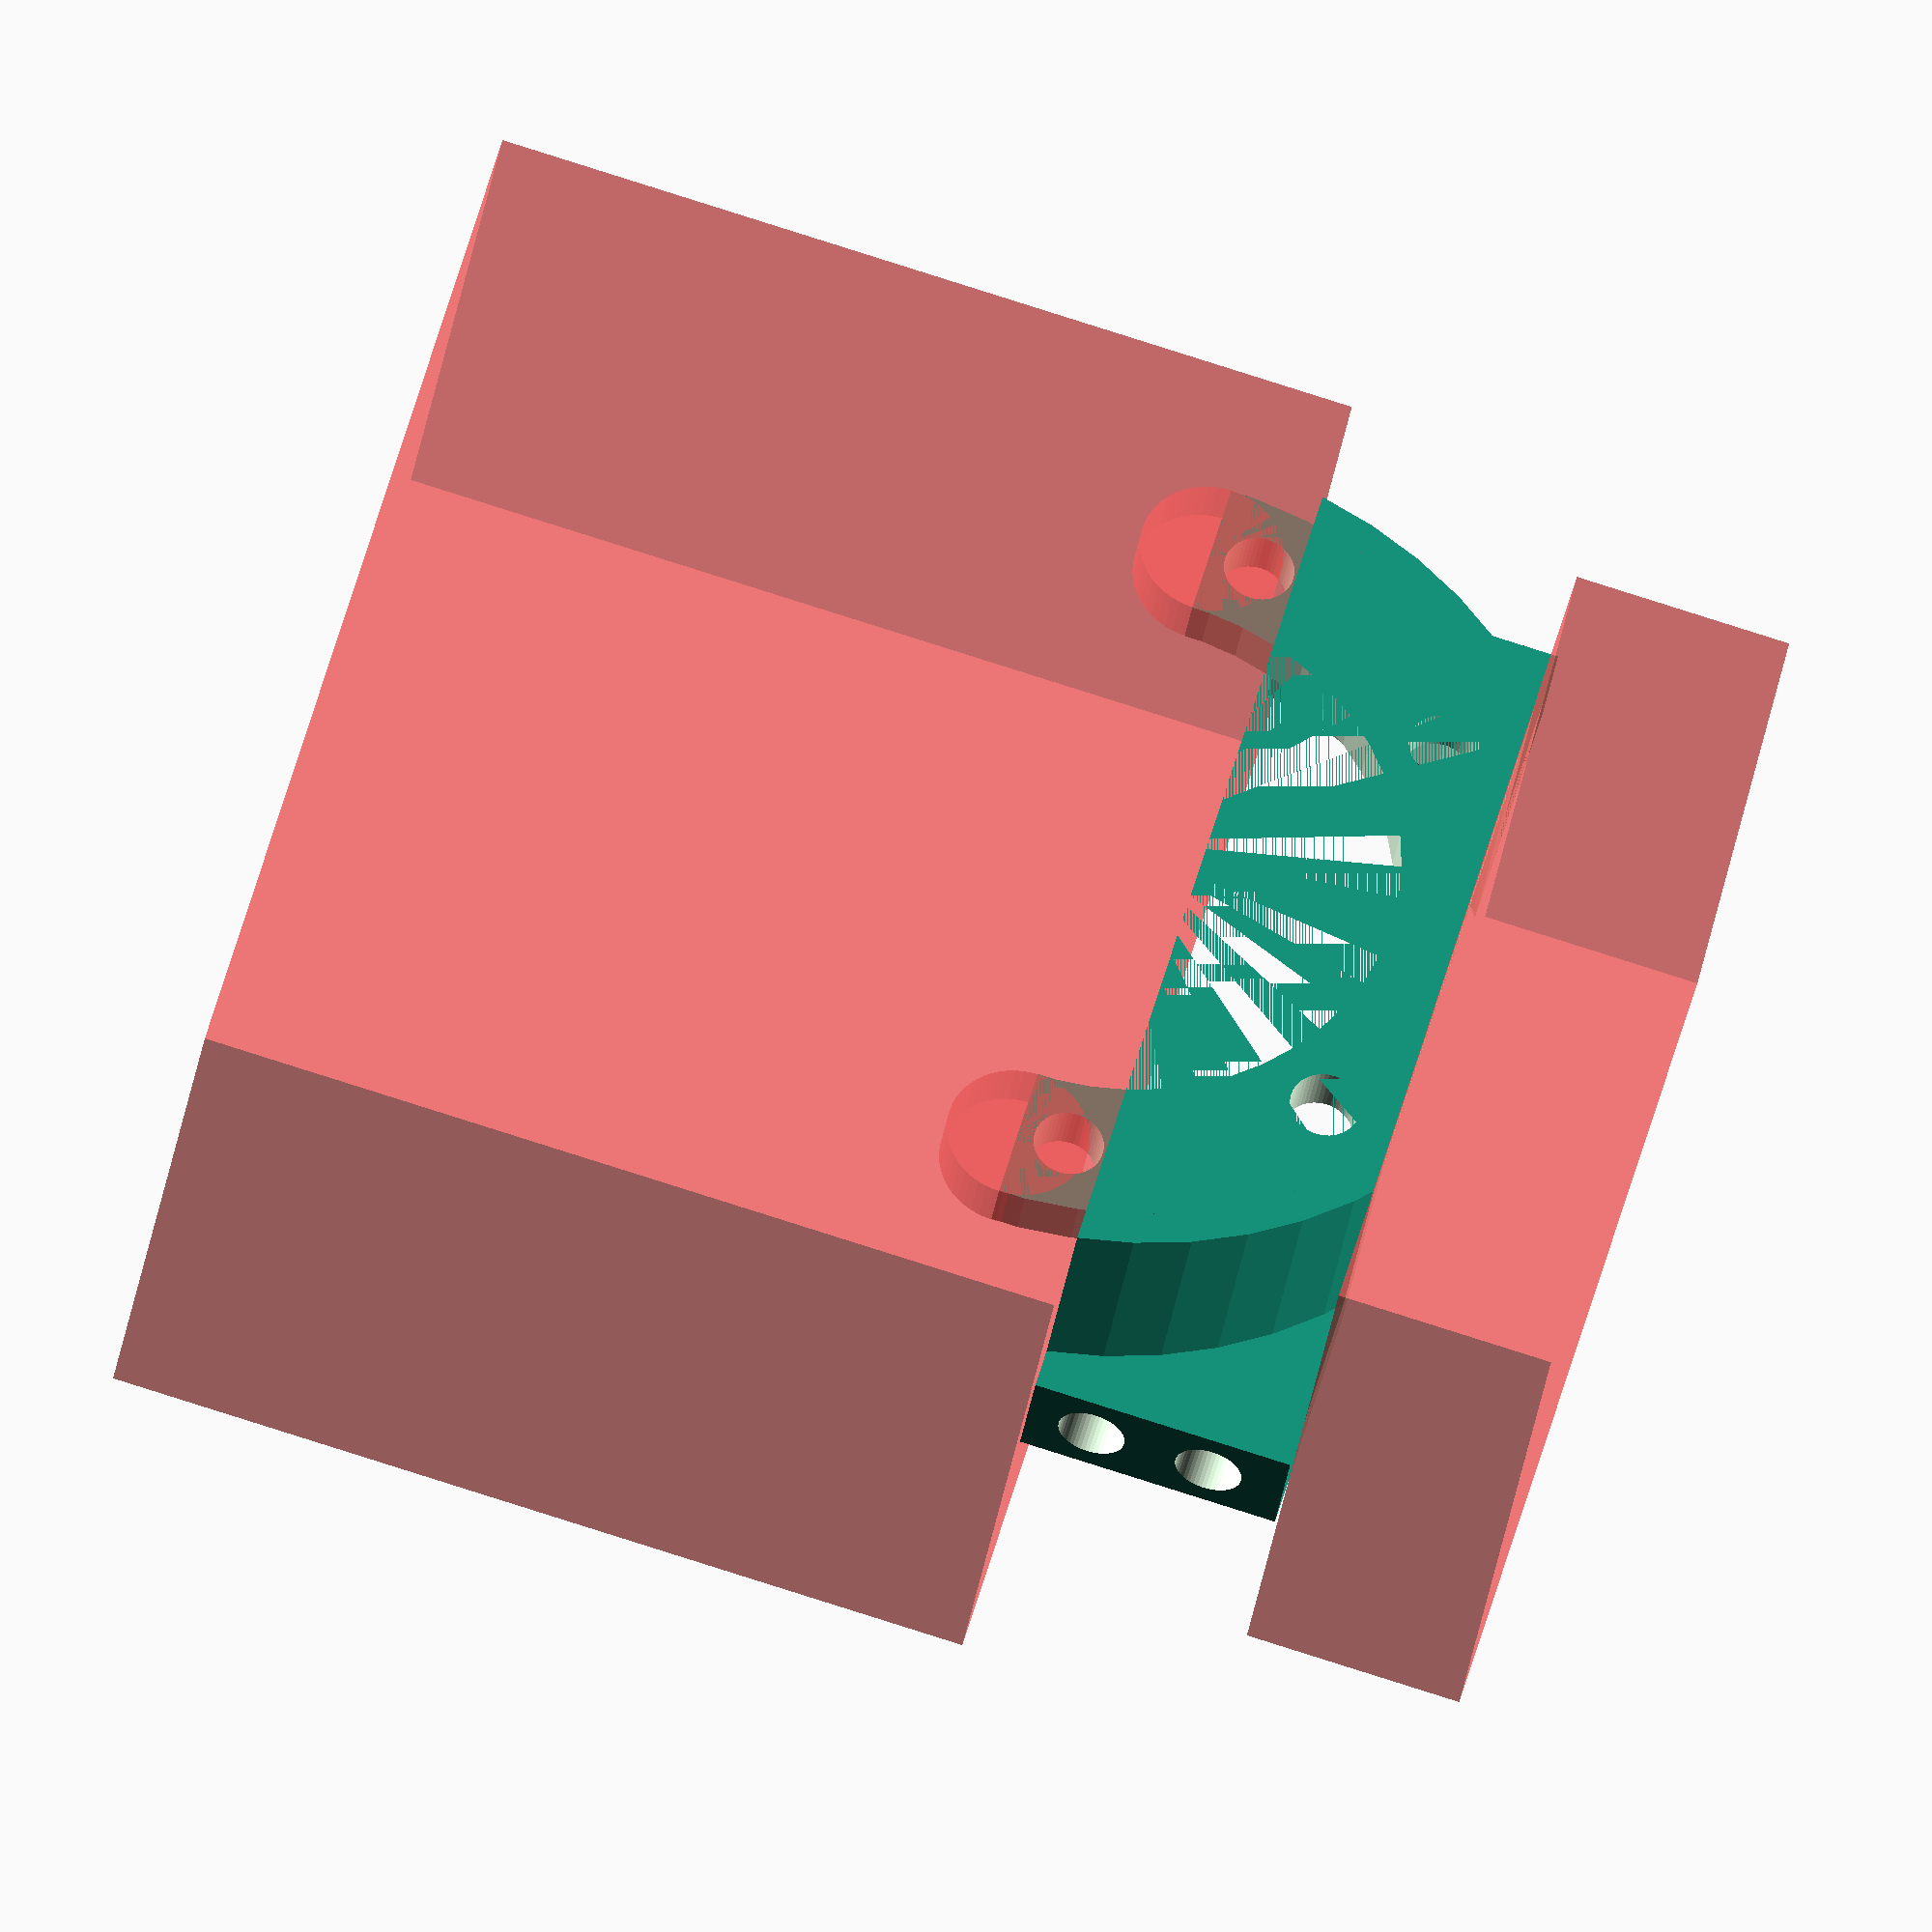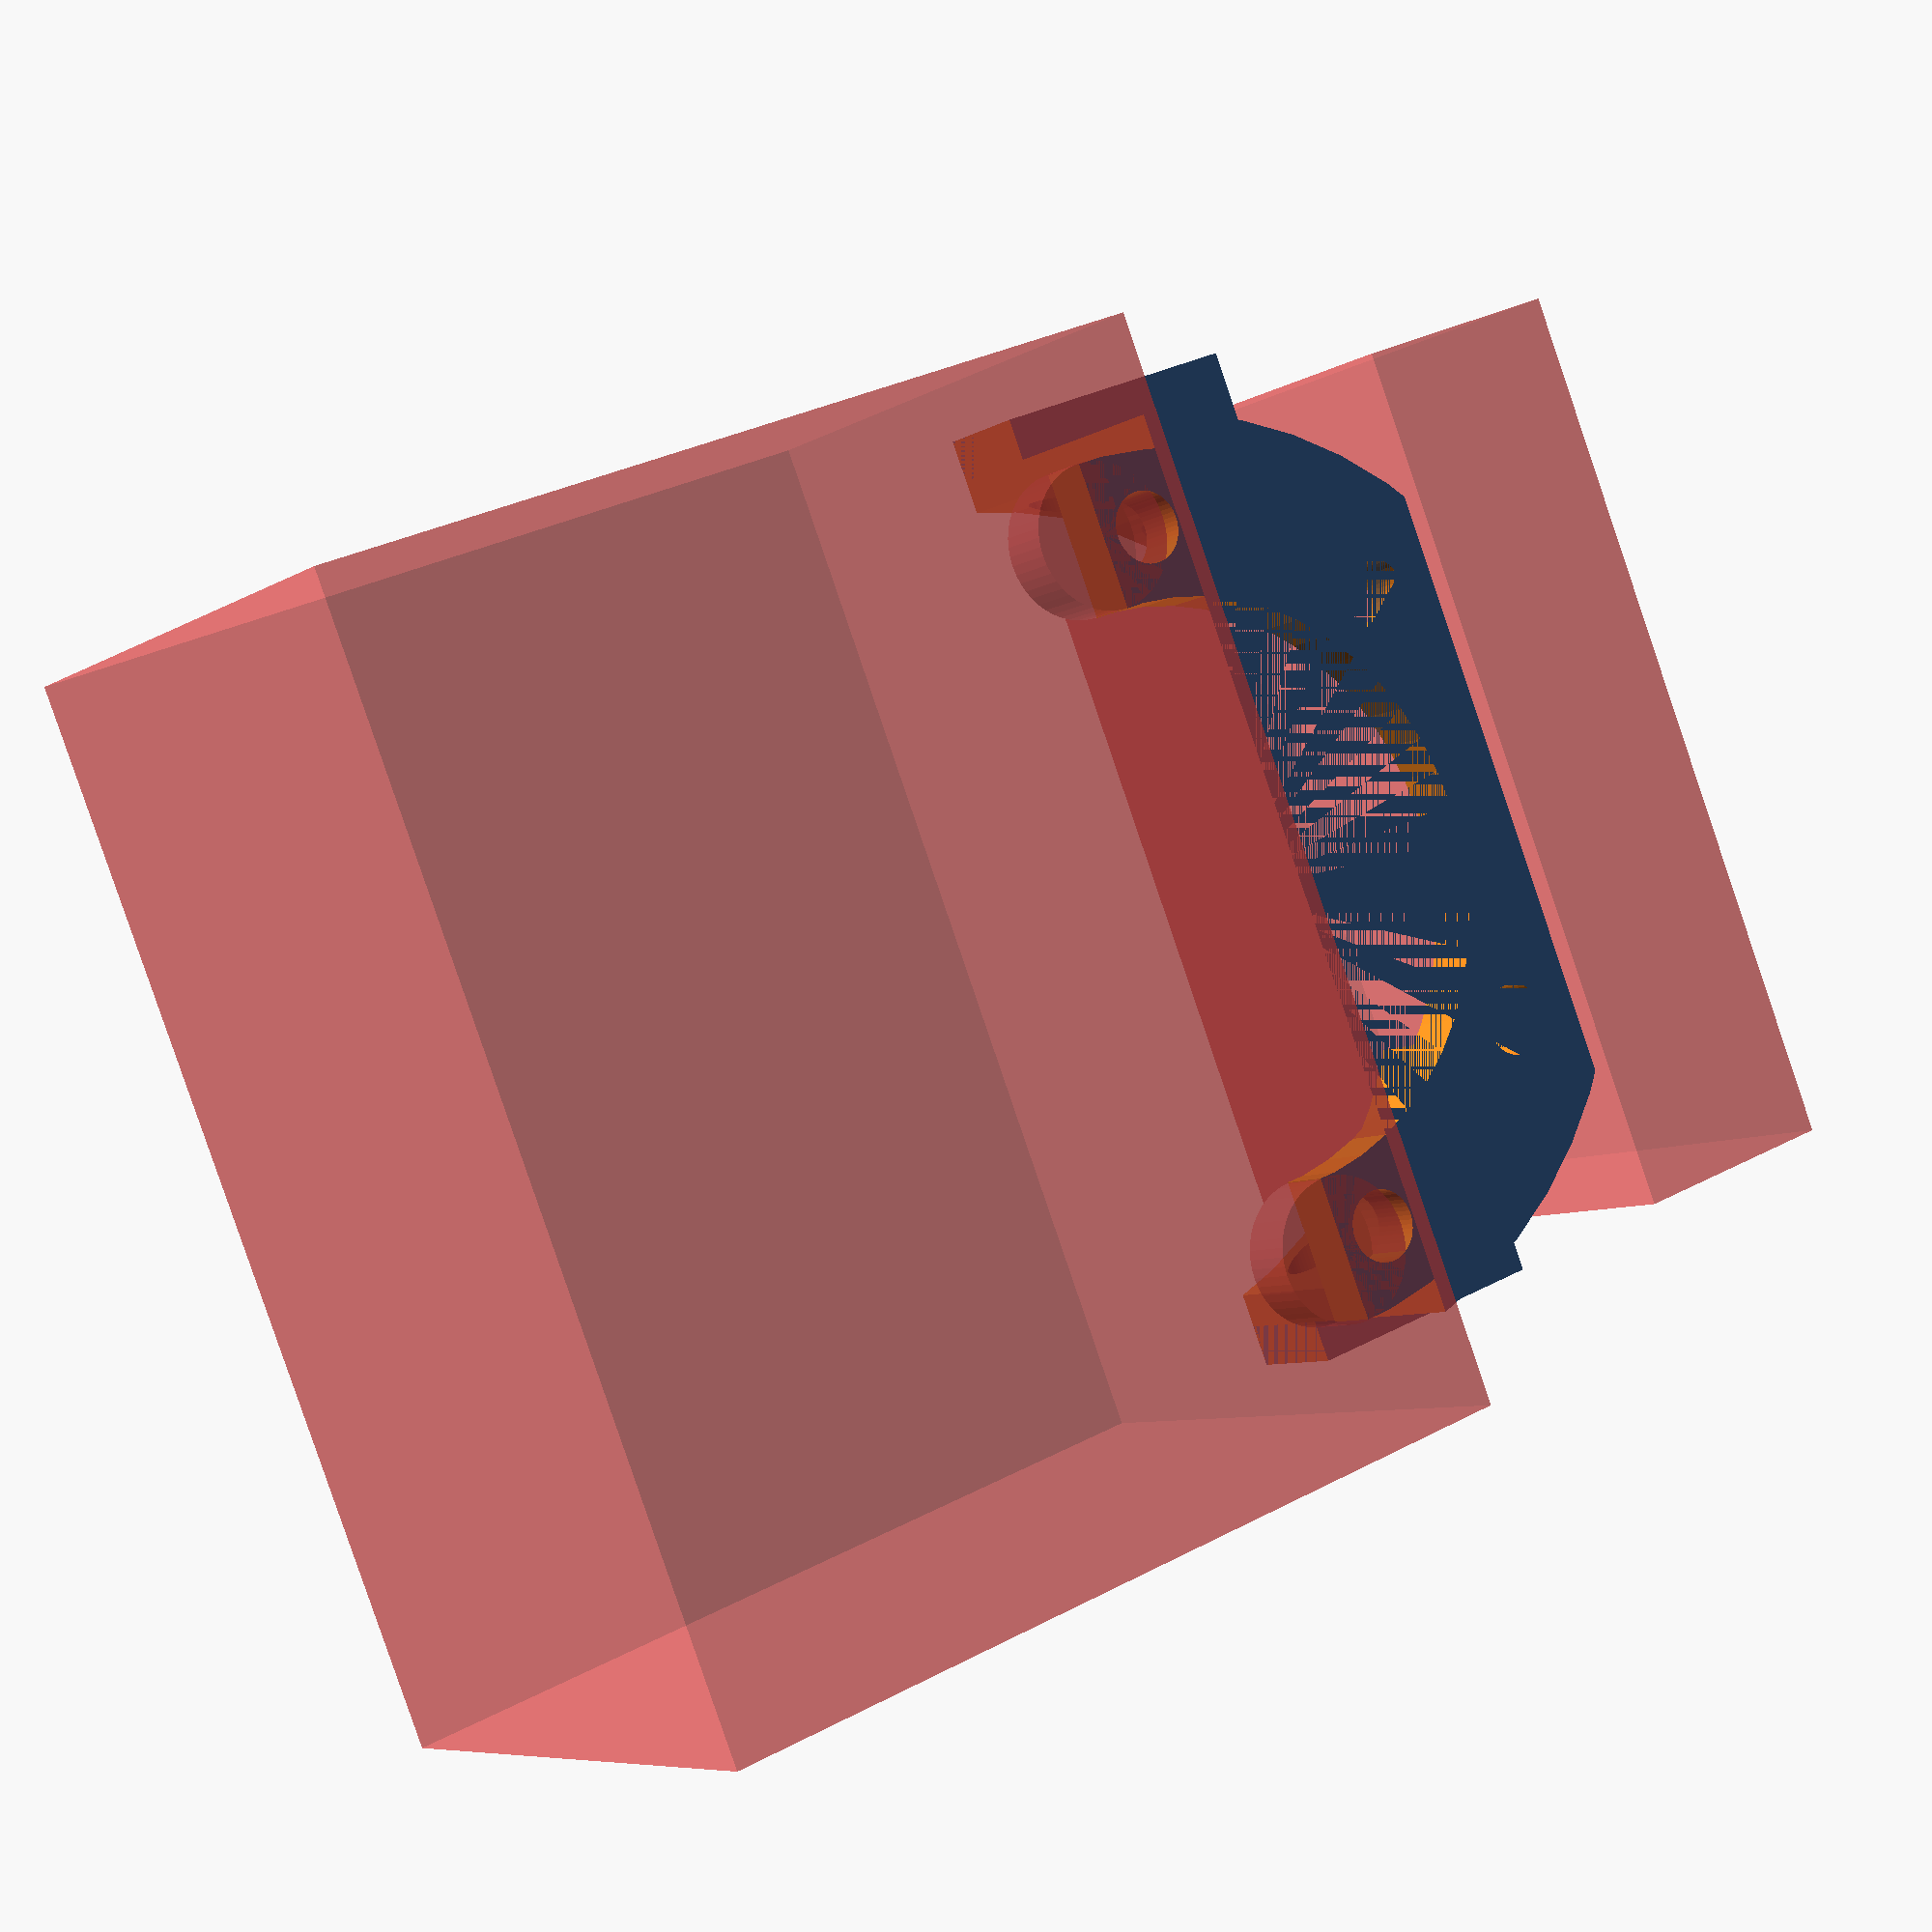
<openscad>
$fn = 50;


/*
difference(){
	cylinder(h = 15, r=19.5);	

	translate([0,0,-1])
	cylinder(h = 17, r=17.5);
}
*/


rotate(a=[0,-90,0])
union() {
	difference() {
		union() {

			difference() {
				cylinder(h = 2.5, r=19.5);	

				translate([0,0,-1])
				cylinder(h = 4, r=13);

				union() {
							

					translate([0,-20,-1])
					cube(size=[40,40,10]);

					translate([-26,-20,-1])
					cube(size=[10,40,10]);	


				}
			}

			translate([0,16.25,0])
			#cylinder(h = 2.5, r=3.25);

			translate([0,-16.25,0])
			#cylinder(h = 2.5, r=3.25);
		}
		

		translate([0,0,-1])
		union() {
			rotate(a=[0,0,120])
			headMountScrewhole();

			rotate(a=[0,0,-120])
			headMountScrewhole();	
		}
	}



	difference() {
		union(){
			cylinder(h = 15, r=21);
			translate([-10,0,10+2.5]) cube(size=[12,45,5],center=true);	
		}

	translate([-7,25,12.5])
	rotate(a=[90,0,0])
	cylinder(h = 50, r=1.55);

	translate([-12.5,25,12.5])
	rotate(a=[90,0,0])
	cylinder(h = 50, r=1.55);
		
		cylinder(h = 17, r=19.5);

		translate([-26,-20,-1])
		#cube(size=[10,40,30]);	

		translate([-4,-25,-1])
		#cube(size=[40,50,30]);	
	}
}



module headMountScrewhole() {
	translate([15,6,0]) cylinder(h = 6, r=1.6);
	translate([15,-6,0]) cylinder(h = 6, r=1.6);
}

module headMountScrewholeSpace() {
	rotate(a=[0,0,0]) translate([25,0,0]) cylinder(h = 6, r=6);	
	rotate(a=[0,0,120]) translate([25,0,0]) cylinder(h = 6, r=6);	
	rotate(a=[0,0,-120]) translate([25,0,0]) cylinder(h = 6, r=6);	
}

module serverHole() {
	union() {
		translate([0,-13/2,-0.2])
		cube(size=[29.5,13,5]);

		translate([0-3.5,0,-0.2])
		slit(5,3.1/2,6);

		translate([29.5+3.5,0,-0.2])
		rotate(a=[0,0,180])
		slit(5,3.1/2,6);	
	}
}


module slit(length,radius,height) {
	hull() {
		translate([length,0,0]) cylinder(h = height, r=radius);
		translate([0,0,0]) cylinder(h = height, r=radius);
	}
}



</openscad>
<views>
elev=94.8 azim=62.8 roll=72.5 proj=o view=wireframe
elev=148.6 azim=147.6 roll=127.1 proj=p view=wireframe
</views>
